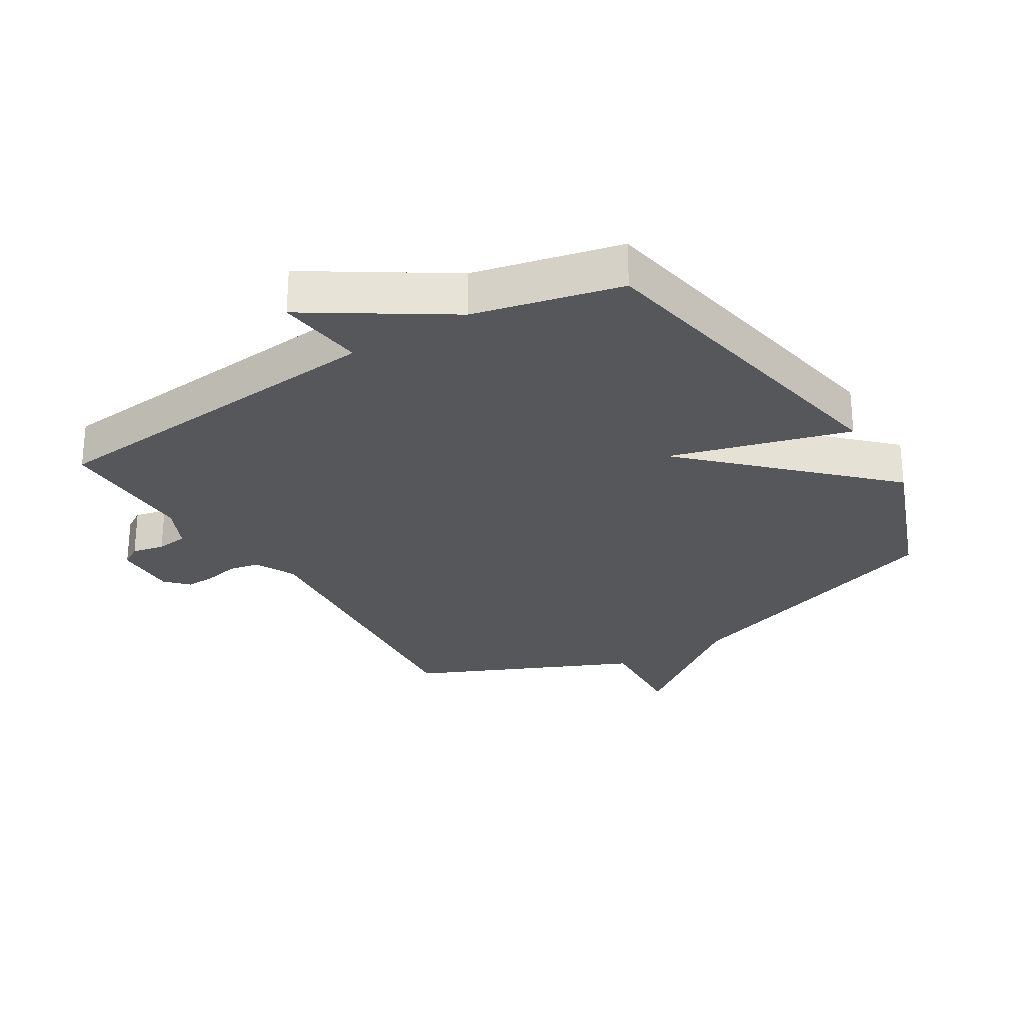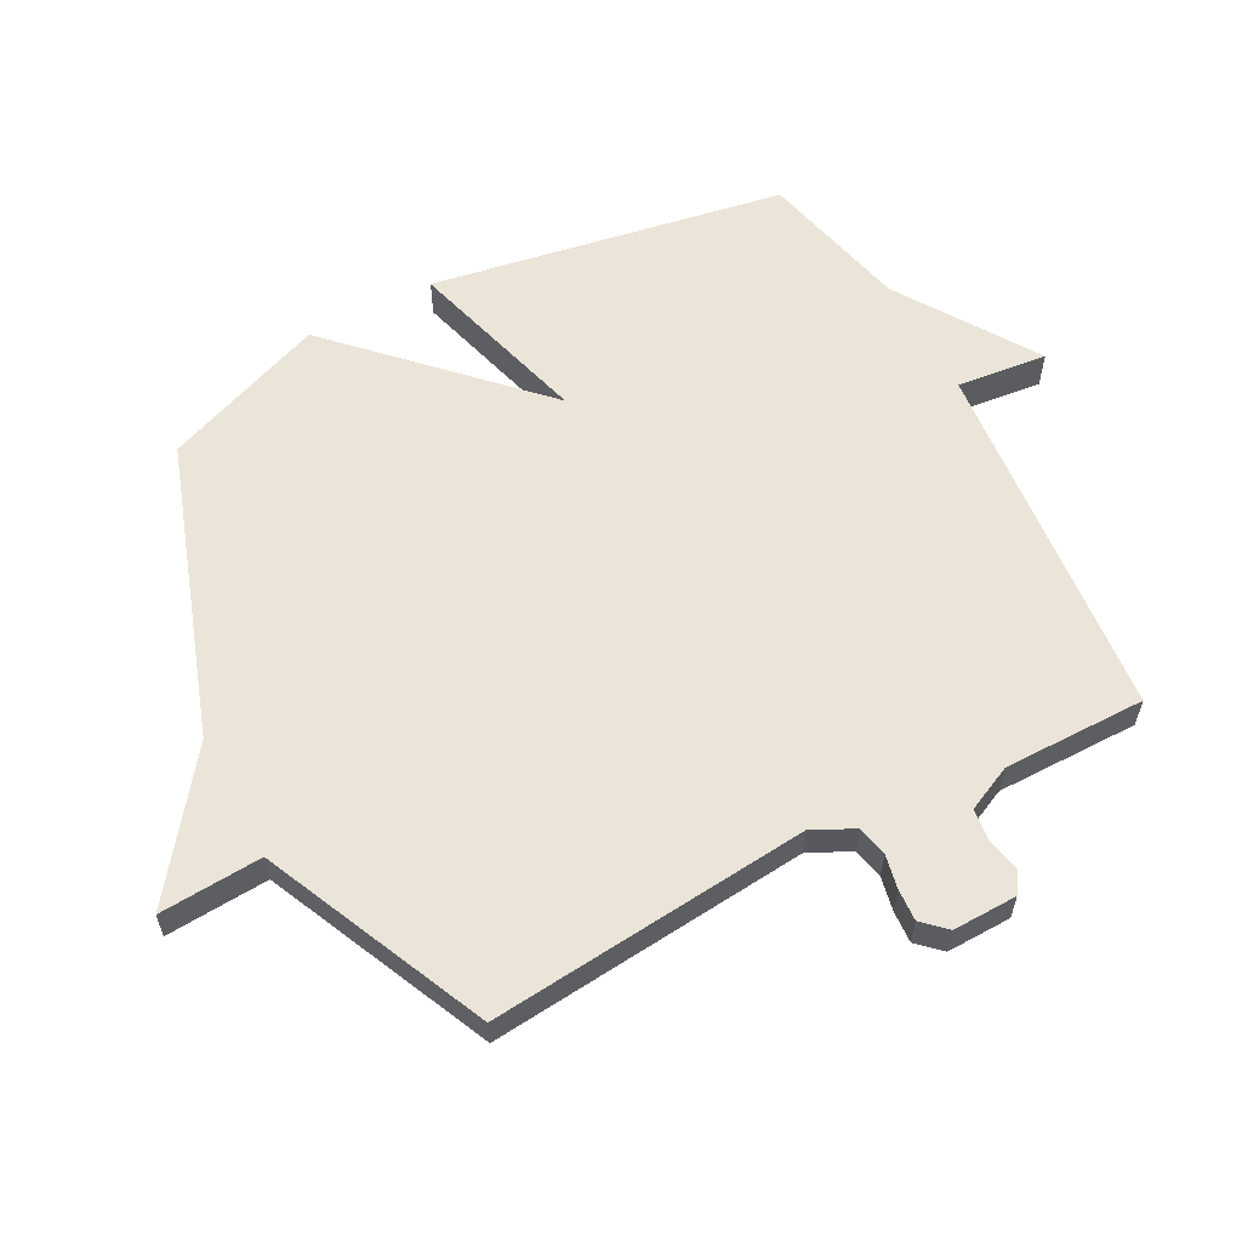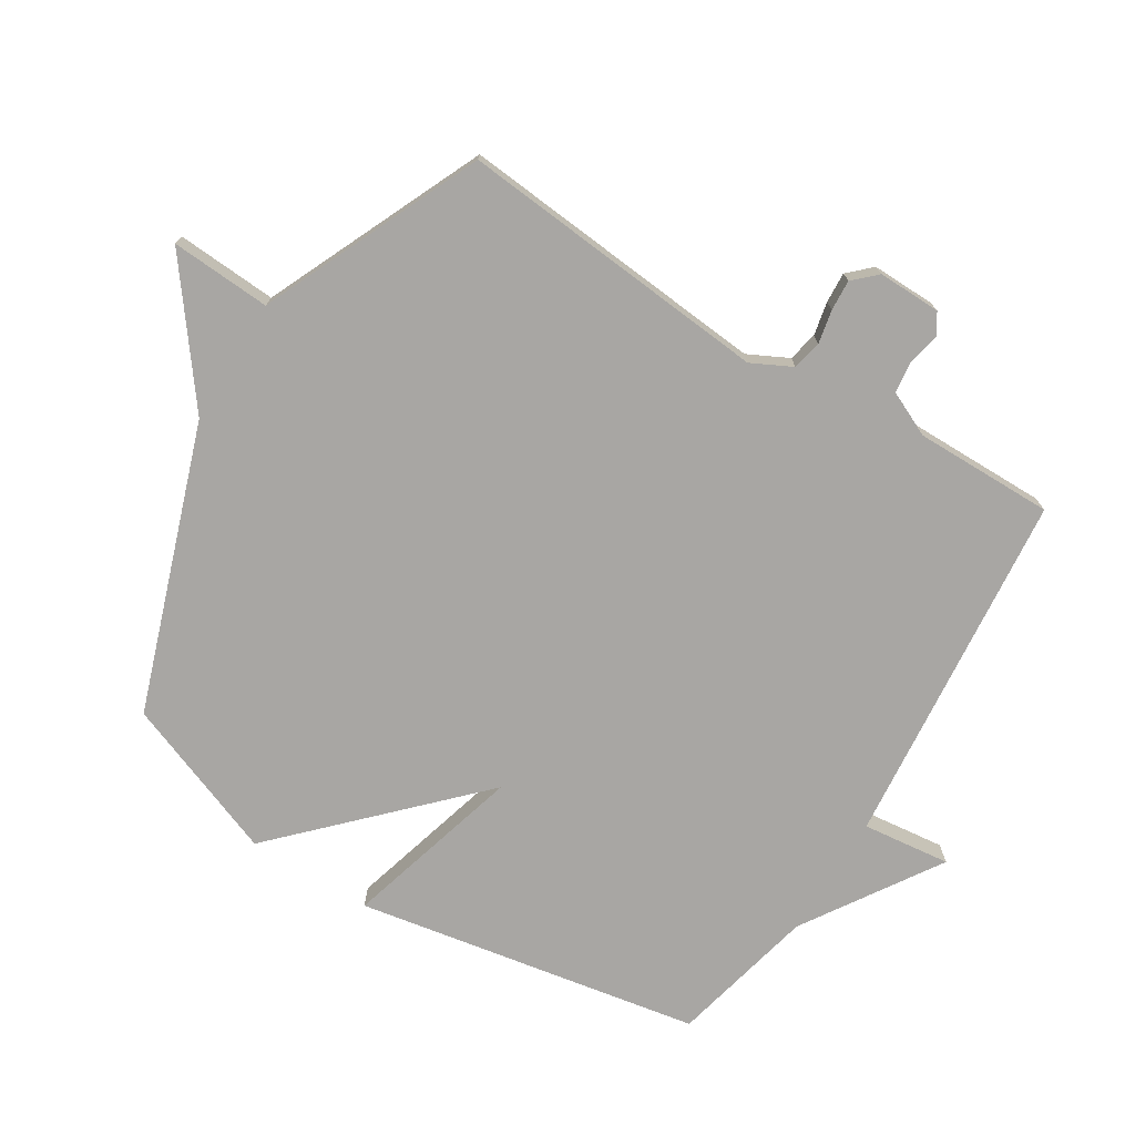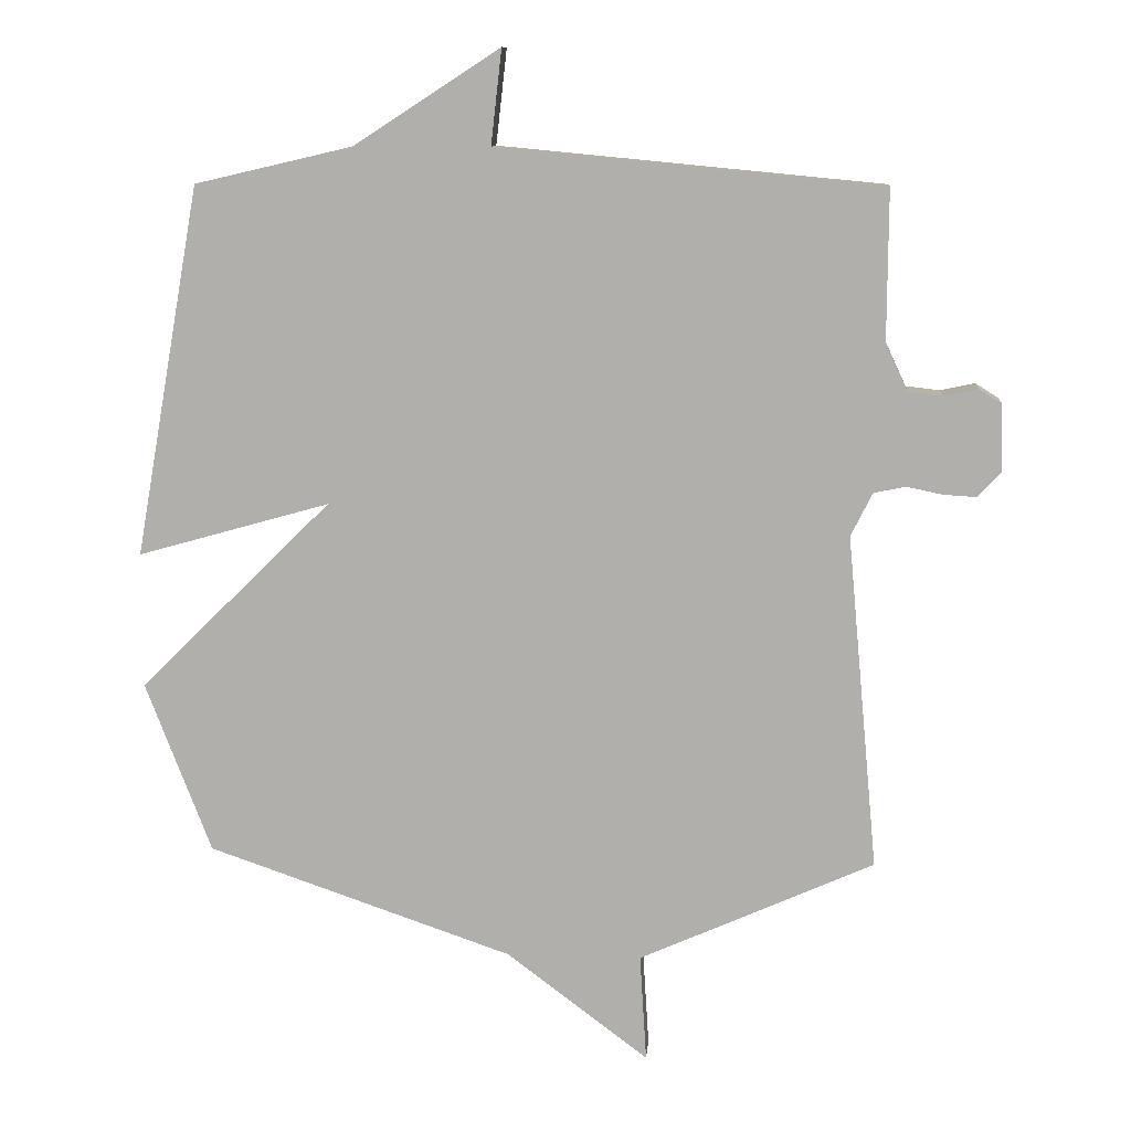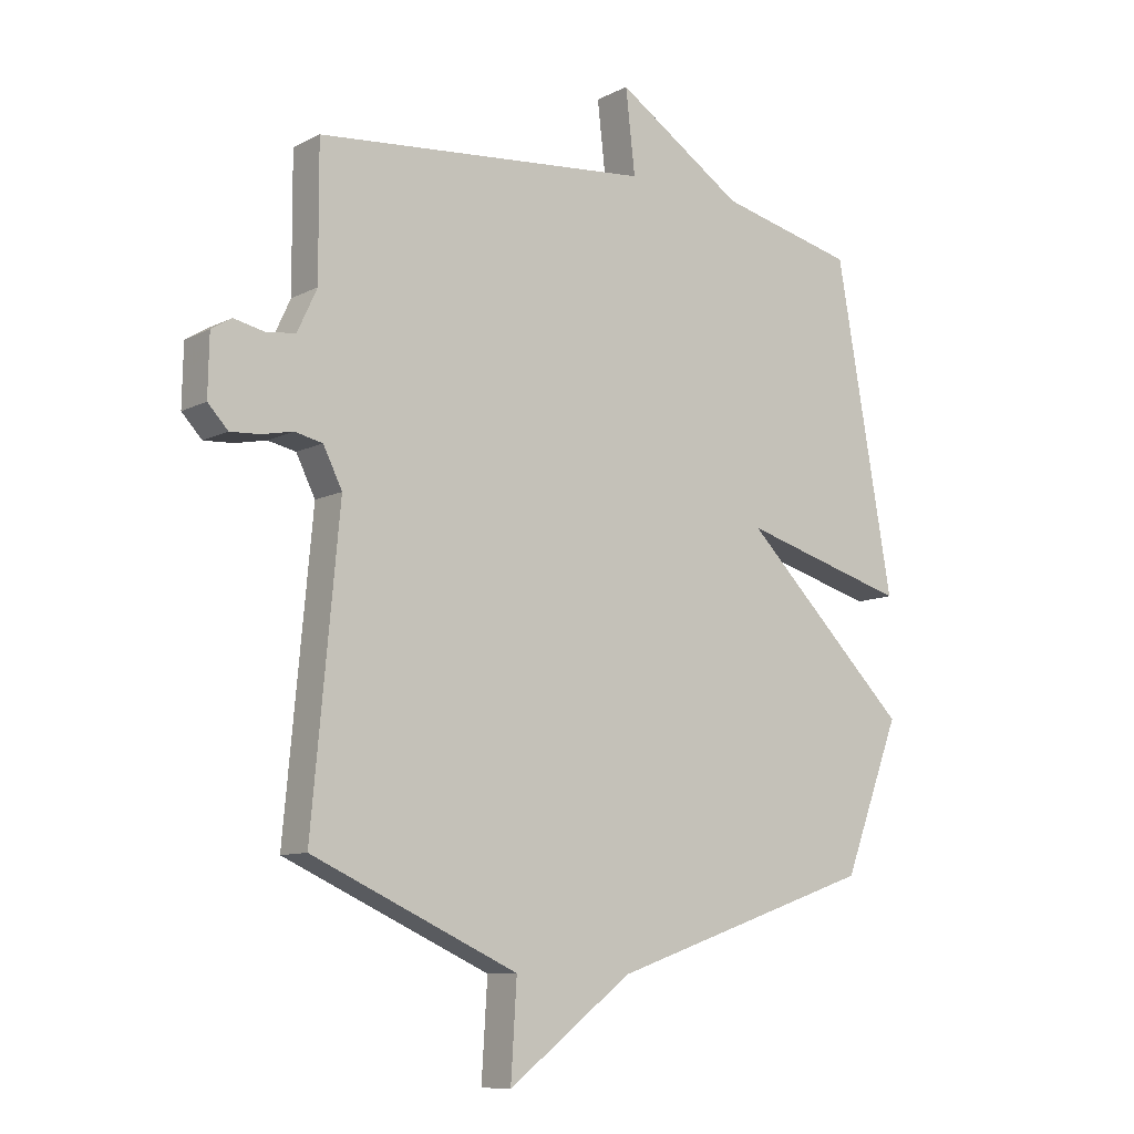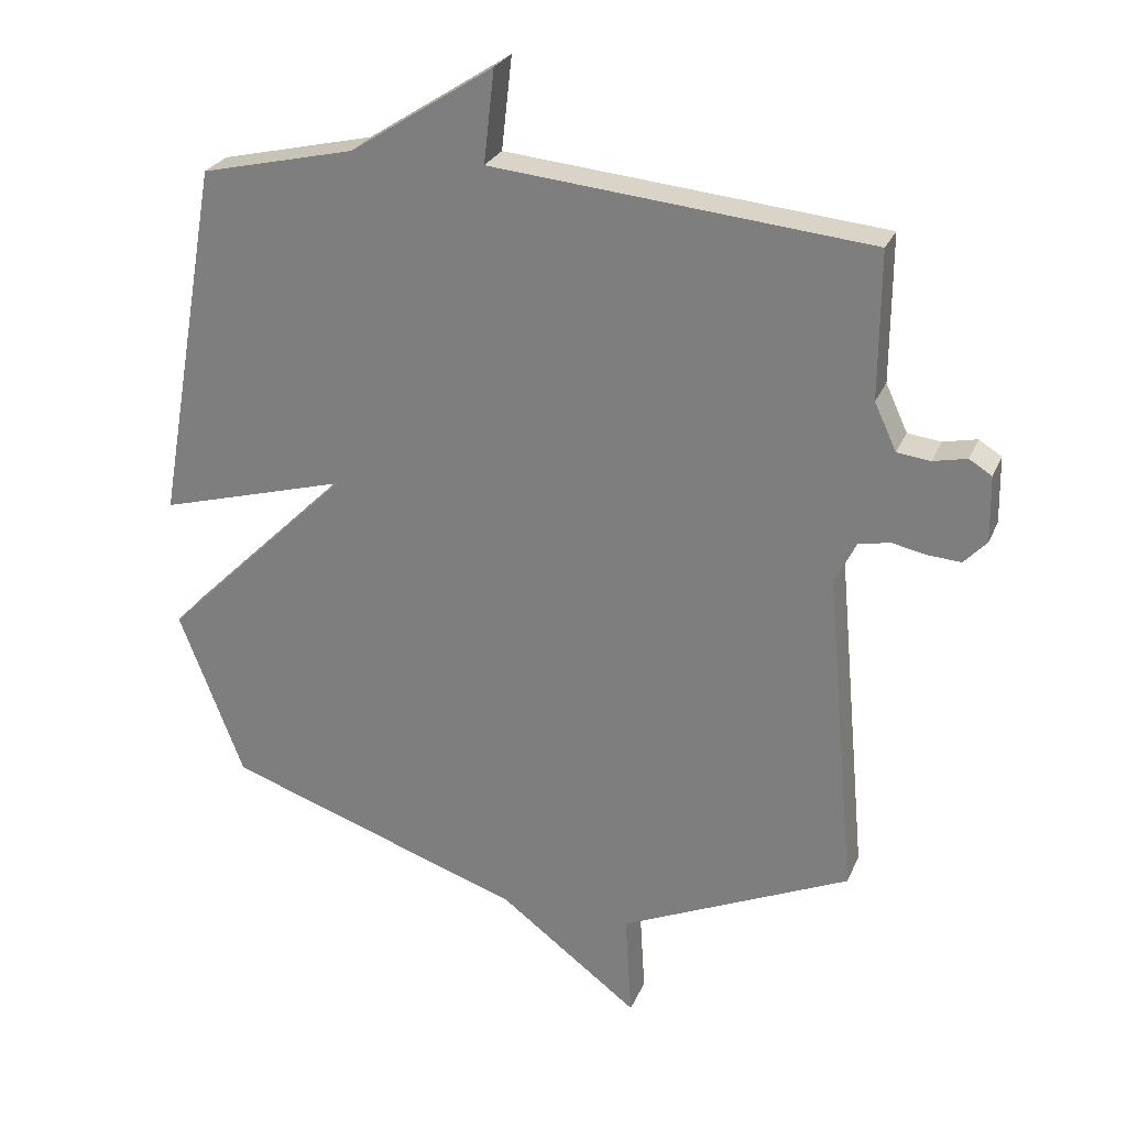
<metadata>
{"format":"obj","ext":"obj","renderer":"f3d","projection":"perspective","resolution":1024,"background":"white","views":[{"elev":-27.2,"azim":31.6,"up":"+Y"},{"elev":59.5,"azim":-118.0,"up":"+Y"},{"elev":-74.3,"azim":-121.7,"up":"+Y"},{"elev":10.8,"azim":-175.3,"up":"+Z"},{"elev":-9.7,"azim":-37.7,"up":"+Z"},{"elev":26.4,"azim":-160.7,"up":"+Z"}]}
</metadata>
<code>
v 0.5 0.07 -0.5
v 0.048 0.07 -0.656
v -0.162 0.07 -0.815
v -0.152 0.07 -0.656
v -0.5 0.07 -0.5
v -0.454 0.07 -0.004
v -0.486 0.07 0.06
v -0.533 0.07 0.07
v -0.586 0.07 0.059
v -0.635 0.07 0.056
v -0.669 0.07 0.092
v -0.667 0.07 0.192
v -0.633 0.07 0.213
v -0.582 0.07 0.202
v -0.532 0.07 0.208
v -0.499 0.07 0.279
v -0.5 0.07 0.5
v 0.068 0.07 0.554
v 0.052 0.07 0.694
v 0.268 0.07 0.554
v 0.5 0.07 0.5
v 0.597 0.07 -0.047
v 0.313 0.07 0.033
v 0.597 0.07 -0.247
v 0.5 0 -0.5
v 0.048 0 -0.656
v -0.162 0 -0.815
v -0.152 0 -0.656
v -0.5 0 -0.5
v -0.454 0 -0.004
v -0.486 0 0.06
v -0.533 0 0.07
v -0.586 0 0.059
v -0.635 0 0.056
v -0.669 0 0.092
v -0.667 0 0.192
v -0.633 0 0.213
v -0.582 0 0.202
v -0.532 0 0.208
v -0.499 0 0.279
v -0.5 0 0.5
v 0.068 0 0.554
v 0.052 0 0.694
v 0.268 0 0.554
v 0.5 0 0.5
v 0.597 0 -0.047
v 0.313 0 0.033
v 0.597 0 -0.247
f 23 24 1 2
f 20 21 22 23
f 18 19 20 23
f 18 23 2
f 17 18 2
f 16 17 2
f 15 16 2
f 14 15 2
f 12 13 14
f 11 12 14
f 10 11 14
f 9 10 14
f 8 9 14
f 7 8 14
f 7 14 2
f 6 7 2
f 4 5 6 2
f 2 3 4
f 26 25 48 47
f 47 46 45 44
f 47 44 43 42
f 26 47 42
f 26 42 41
f 26 41 40
f 26 40 39
f 26 39 38
f 38 37 36
f 38 36 35
f 38 35 34
f 38 34 33
f 38 33 32
f 38 32 31
f 26 38 31
f 26 31 30
f 26 30 29 28
f 28 27 26
f 1 25 26 2
f 2 26 27 3
f 3 27 28 4
f 4 28 29 5
f 5 29 30 6
f 6 30 31 7
f 7 31 32 8
f 8 32 33 9
f 9 33 34 10
f 10 34 35 11
f 11 35 36 12
f 12 36 37 13
f 13 37 38 14
f 14 38 39 15
f 15 39 40 16
f 16 40 41 17
f 17 41 42 18
f 18 42 43 19
f 19 43 44 20
f 20 44 45 21
f 21 45 46 22
f 22 46 47 23
f 23 47 48 24
f 24 48 25 1

</code>
